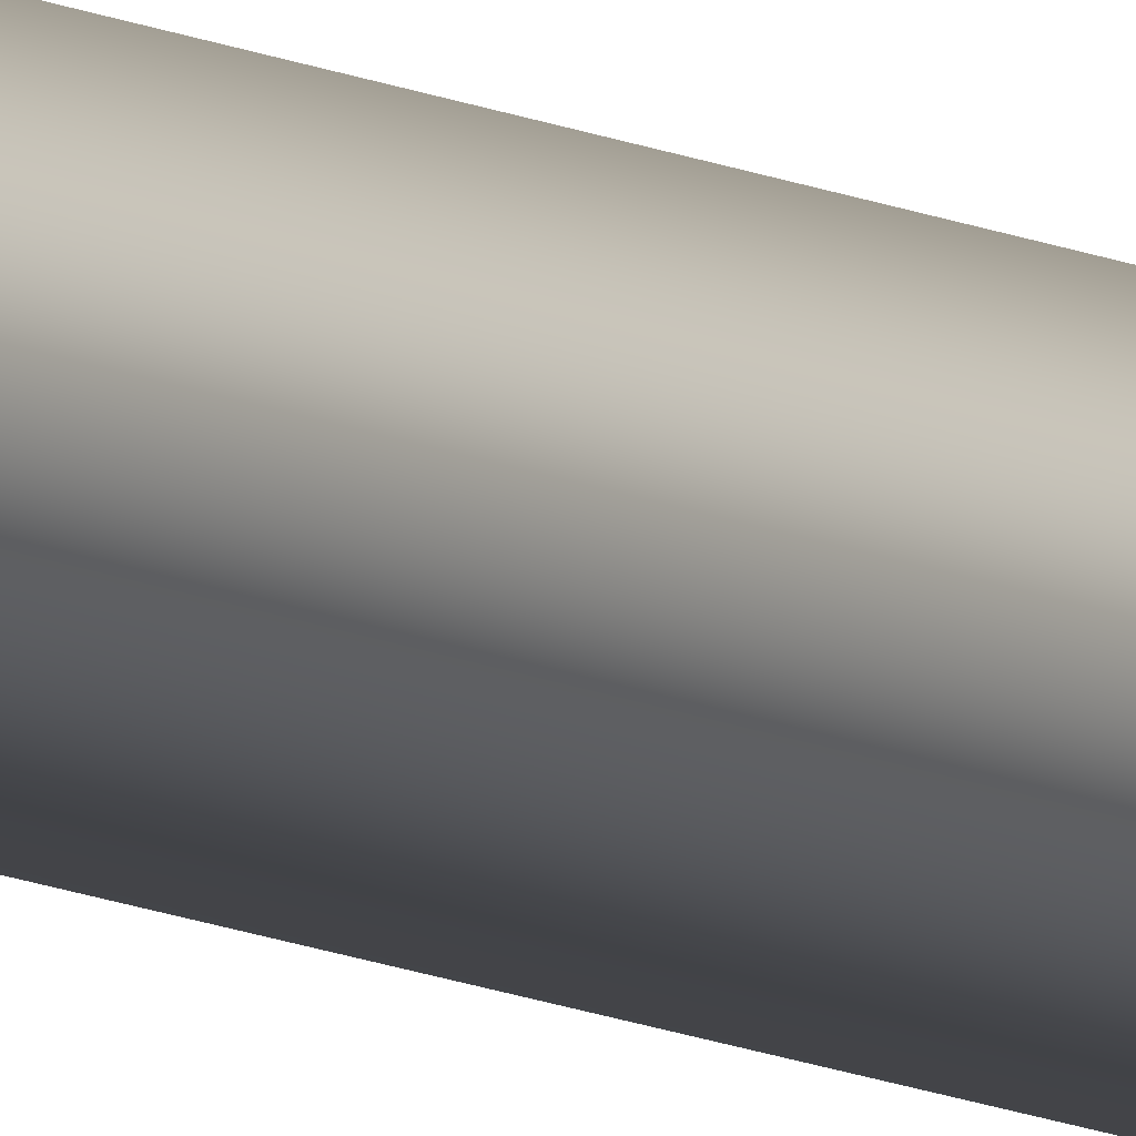
<metadata>
{"format":"obj","ext":"obj","renderer":"f3d","projection":"perspective","resolution":1024,"background":"white","views":[{"elev":-8.6,"azim":32.2,"up":"+Z"}]}
</metadata>
<code>
v -60.39 32.73 107.7
v -60.39 38.67 107.7
v -60.37 32.73 107.7
v -60.37 38.67 107.7
v -60.33 38.67 107.7
v -60.35 38.67 107.7
v -60.33 32.73 107.7
v -60.35 32.73 107.7
f 1 2 3
f 3 2 4
f 5 4 6
f 6 4 2
f 3 4 7
f 7 4 5
f 8 6 1
f 1 6 2
f 1 3 8
f 8 3 7
f 7 5 8
f 8 5 6

</code>
